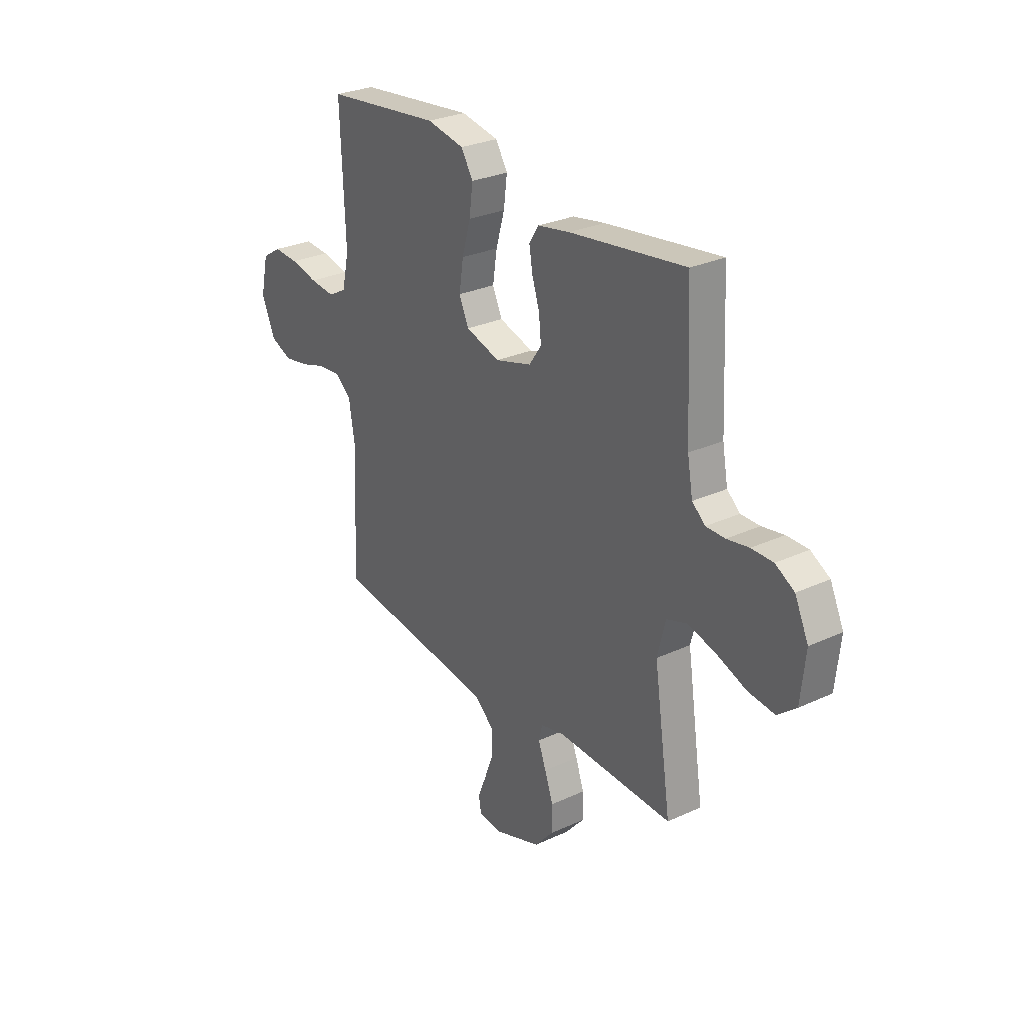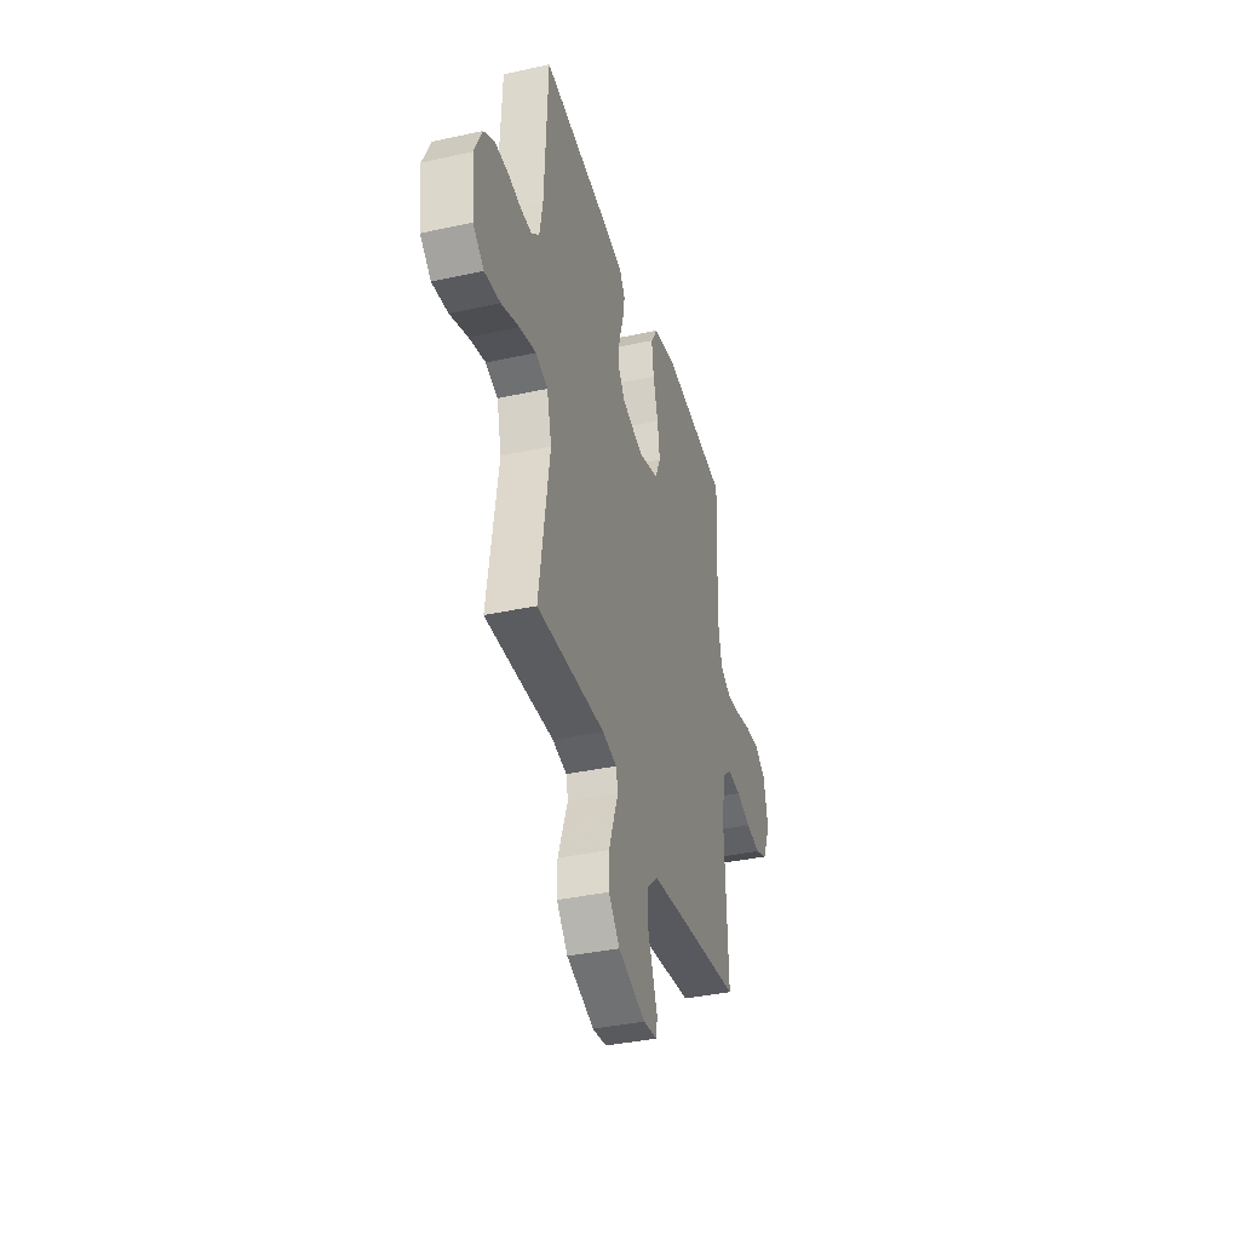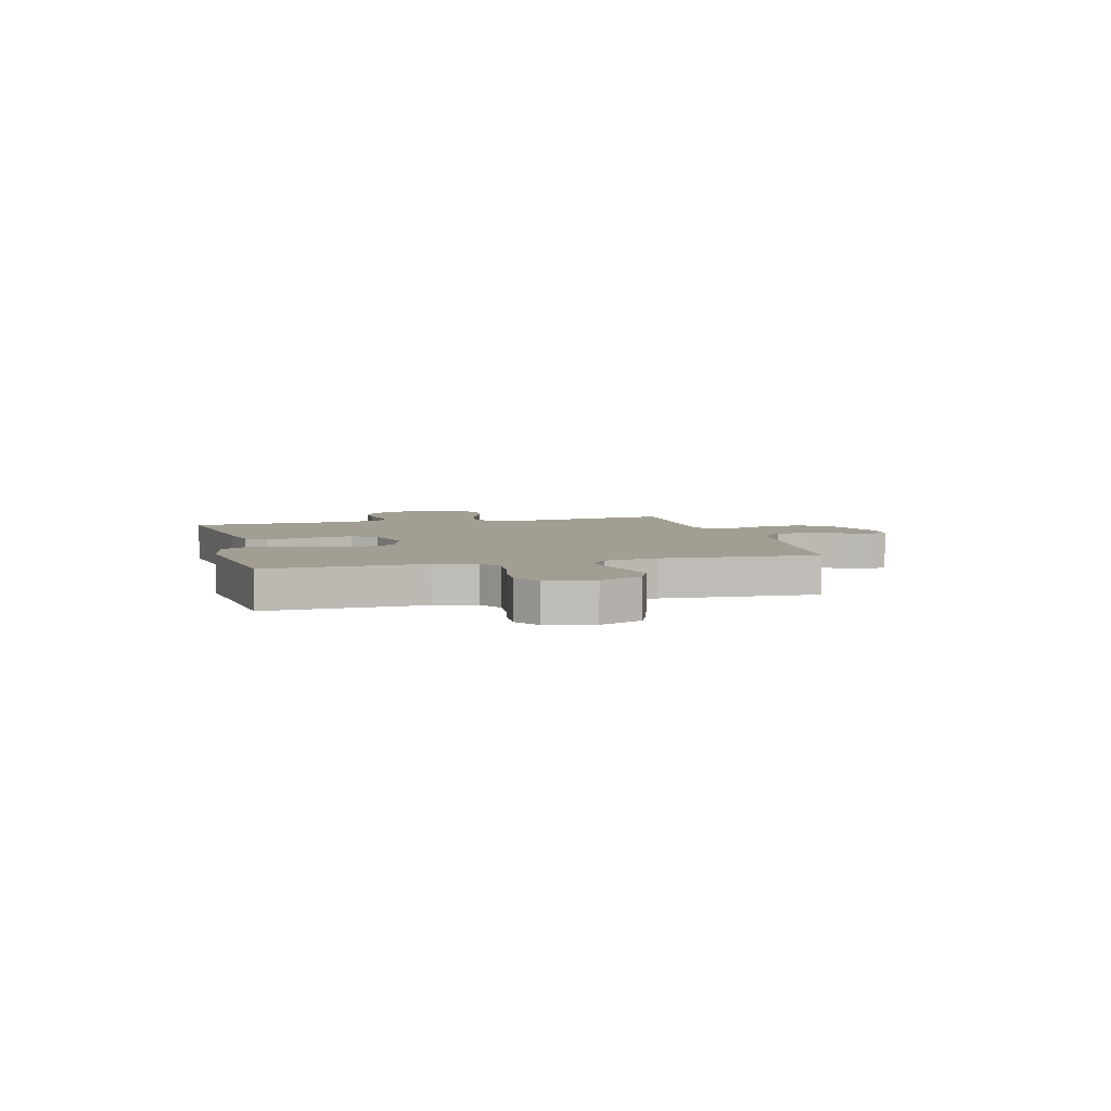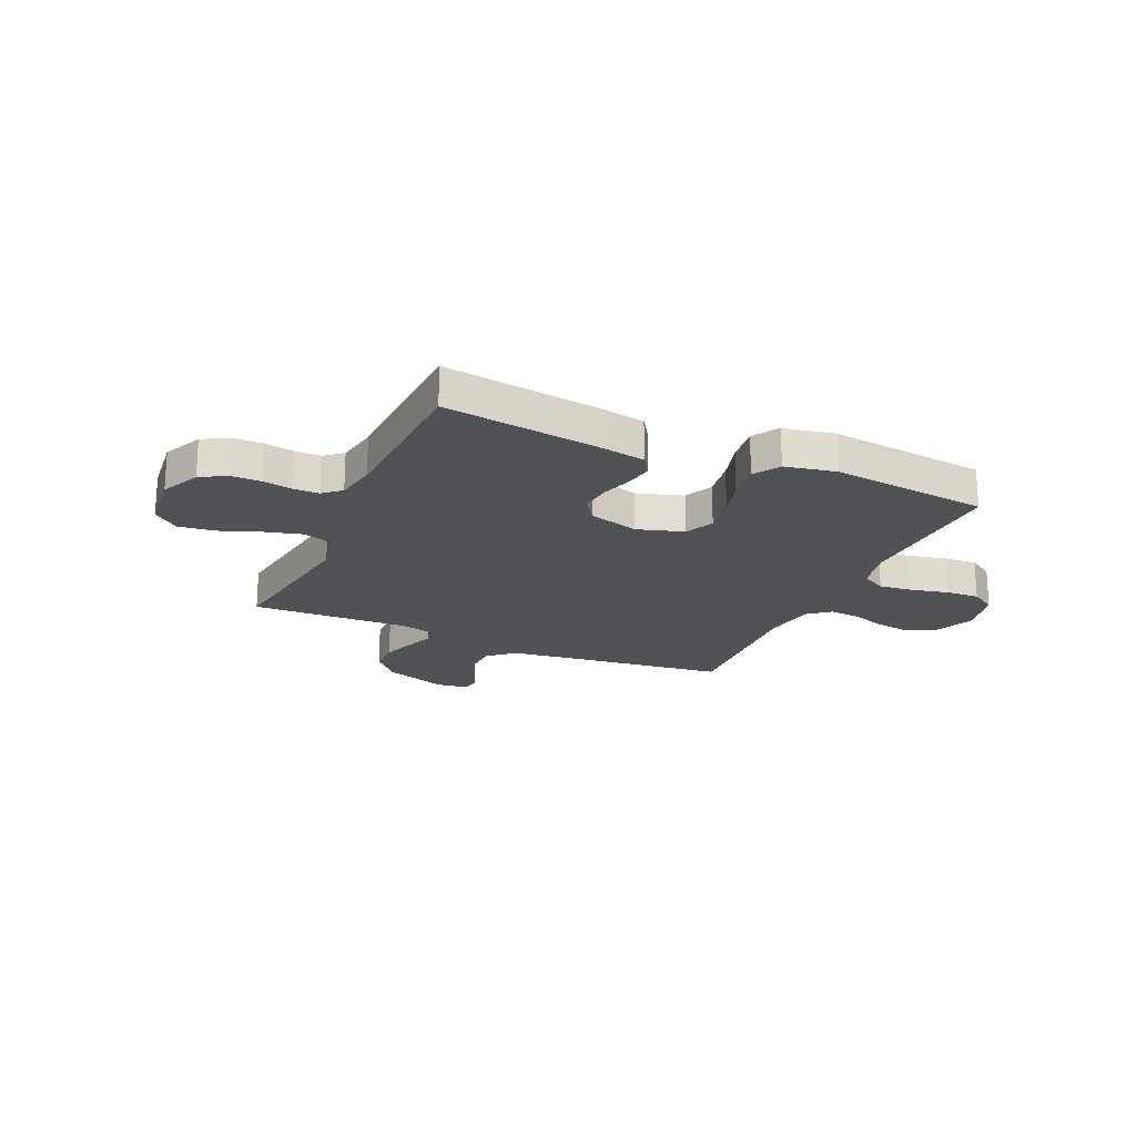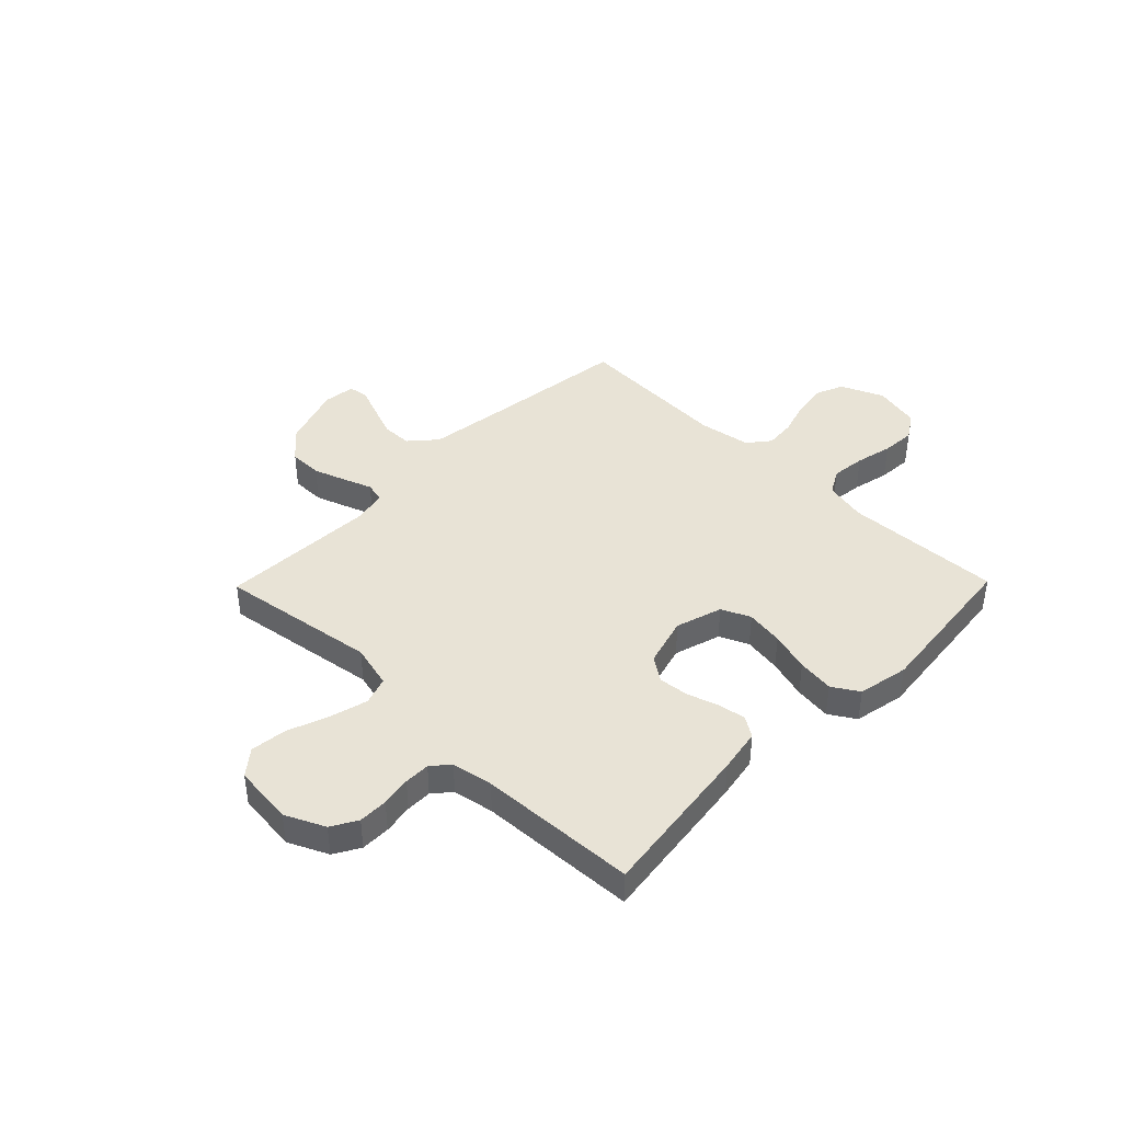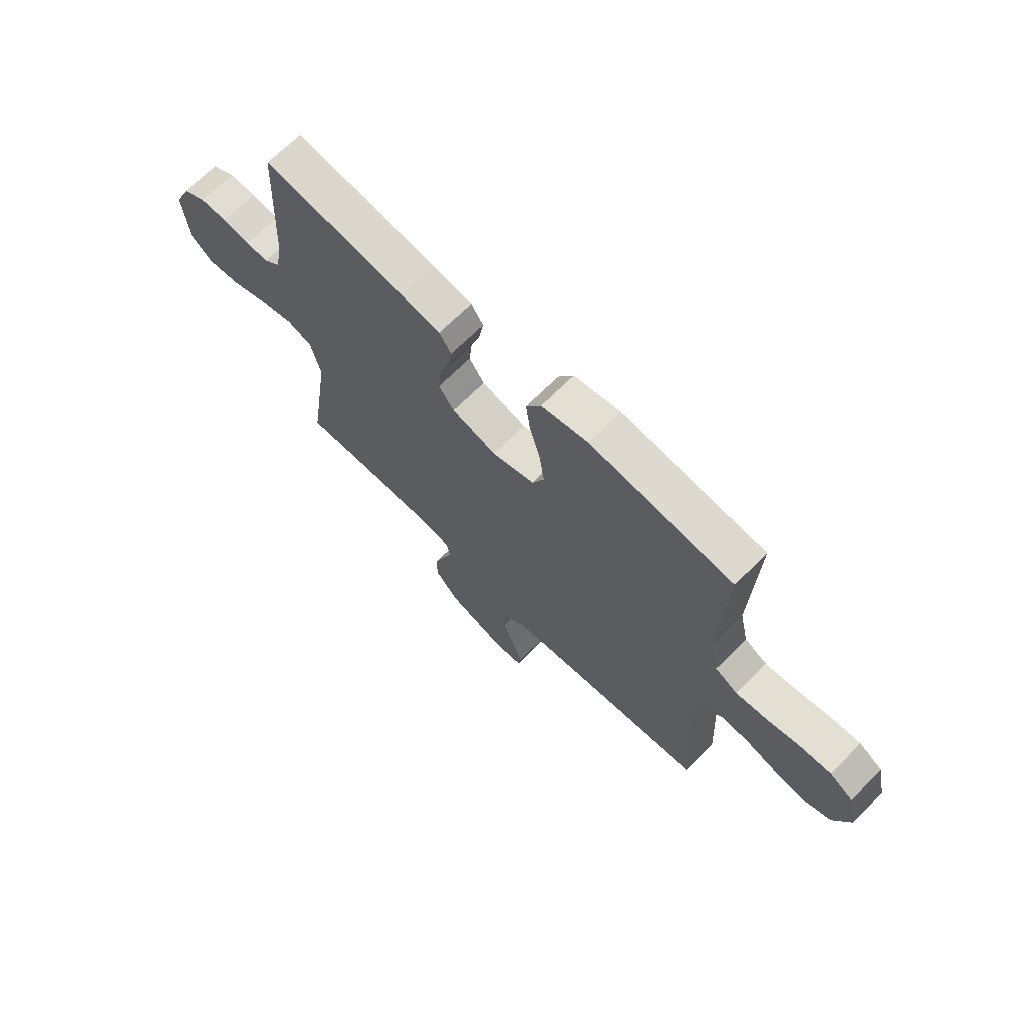
<metadata>
{"format":"obj","ext":"obj","renderer":"f3d","projection":"perspective","resolution":1024,"background":"white","views":[{"elev":28.2,"azim":-125.0,"up":"+Z"},{"elev":-37.3,"azim":-74.3,"up":"+Z"},{"elev":5.1,"azim":75.3,"up":"+Y"},{"elev":-21.0,"azim":-24.0,"up":"+Y"},{"elev":41.5,"azim":-45.6,"up":"+Y"},{"elev":68.1,"azim":44.9,"up":"+Z"}]}
</metadata>
<code>
v -0.5 0.07 -0.5
v -0.455 0.07 -0.2
v -0.476 0.07 -0.116
v -0.529 0.07 -0.098
v -0.601 0.07 -0.117
v -0.679 0.07 -0.146
v -0.748 0.07 -0.154
v -0.796 0.07 -0.115
v -0.808 0.07 0
v -0.773 0.07 0.075
v -0.724 0.07 0.103
v -0.668 0.07 0.103
v -0.611 0.07 0.093
v -0.562 0.07 0.093
v -0.528 0.07 0.122
v -0.514 0.07 0.2
v -0.5 0.07 0.5
v -0.2 0.07 0.46
v -0.117 0.07 0.445
v -0.092 0.07 0.407
v -0.101 0.07 0.354
v -0.12 0.07 0.295
v -0.126 0.07 0.237
v -0.094 0.07 0.191
v 0 0.07 0.164
v 0.089 0.07 0.191
v 0.114 0.07 0.246
v 0.103 0.07 0.318
v 0.081 0.07 0.394
v 0.072 0.07 0.464
v 0.103 0.07 0.514
v 0.2 0.07 0.533
v 0.5 0.07 0.5
v 0.488 0.07 0.2
v 0.506 0.07 0.12
v 0.553 0.07 0.094
v 0.618 0.07 0.101
v 0.688 0.07 0.117
v 0.753 0.07 0.121
v 0.802 0.07 0.09
v 0.822 0.07 0
v 0.787 0.07 -0.081
v 0.732 0.07 -0.104
v 0.667 0.07 -0.093
v 0.601 0.07 -0.072
v 0.543 0.07 -0.067
v 0.501 0.07 -0.101
v 0.485 0.07 -0.2
v 0.5 0.07 -0.5
v 0.2 0.07 -0.537
v 0.072 0.07 -0.554
v 0.022 0.07 -0.598
v 0.021 0.07 -0.656
v 0.045 0.07 -0.719
v 0.067 0.07 -0.775
v 0.061 0.07 -0.812
v 0 0.07 -0.819
v -0.121 0.07 -0.777
v -0.17 0.07 -0.721
v -0.17 0.07 -0.657
v -0.148 0.07 -0.595
v -0.128 0.07 -0.541
v -0.137 0.07 -0.503
v -0.2 0.07 -0.489
v -0.5 0 -0.5
v -0.455 0 -0.2
v -0.476 0 -0.116
v -0.529 0 -0.098
v -0.601 0 -0.117
v -0.679 0 -0.146
v -0.748 0 -0.154
v -0.796 0 -0.115
v -0.808 0 0
v -0.773 0 0.075
v -0.724 0 0.103
v -0.668 0 0.103
v -0.611 0 0.093
v -0.562 0 0.093
v -0.528 0 0.122
v -0.514 0 0.2
v -0.5 0 0.5
v -0.2 0 0.46
v -0.117 0 0.445
v -0.092 0 0.407
v -0.101 0 0.354
v -0.12 0 0.295
v -0.126 0 0.237
v -0.094 0 0.191
v 0 0 0.164
v 0.089 0 0.191
v 0.114 0 0.246
v 0.103 0 0.318
v 0.081 0 0.394
v 0.072 0 0.464
v 0.103 0 0.514
v 0.2 0 0.533
v 0.5 0 0.5
v 0.488 0 0.2
v 0.506 0 0.12
v 0.553 0 0.094
v 0.618 0 0.101
v 0.688 0 0.117
v 0.753 0 0.121
v 0.802 0 0.09
v 0.822 0 0
v 0.787 0 -0.081
v 0.732 0 -0.104
v 0.667 0 -0.093
v 0.601 0 -0.072
v 0.543 0 -0.067
v 0.501 0 -0.101
v 0.485 0 -0.2
v 0.5 0 -0.5
v 0.2 0 -0.537
v 0.072 0 -0.554
v 0.022 0 -0.598
v 0.021 0 -0.656
v 0.045 0 -0.719
v 0.067 0 -0.775
v 0.061 0 -0.812
v 0 0 -0.819
v -0.121 0 -0.777
v -0.17 0 -0.721
v -0.17 0 -0.657
v -0.148 0 -0.595
v -0.128 0 -0.541
v -0.137 0 -0.503
v -0.2 0 -0.489
f 60 61 62
f 59 60 62
f 58 59 62
f 57 58 62
f 56 57 62
f 55 56 62
f 54 55 62
f 53 54 62 63
f 52 53 63
f 51 52 63
f 50 51 63
f 50 63 64
f 49 50 64
f 48 49 64
f 43 44 45
f 42 43 45
f 41 42 45
f 40 41 45
f 39 40 45
f 38 39 45
f 37 38 45
f 36 37 45 46
f 35 36 46 47
f 32 33 34
f 31 32 34
f 30 31 34
f 29 30 34
f 28 29 34
f 35 47 48
f 34 35 48
f 28 34 48
f 27 28 48
f 20 21 22
f 19 20 22
f 18 19 22
f 17 18 22
f 16 17 22
f 15 16 22 23
f 14 15 23 24
f 11 12 13
f 10 11 13
f 9 10 13
f 8 9 13
f 7 8 13
f 6 7 13
f 5 6 13
f 4 5 13 14
f 14 24 25
f 4 14 25
f 3 4 25
f 64 1 2
f 26 27 48 64
f 25 26 64
f 3 25 64
f 2 3 64
f 126 125 124
f 126 124 123
f 126 123 122
f 126 122 121
f 126 121 120
f 126 120 119
f 126 119 118
f 127 126 118 117
f 127 117 116
f 127 116 115
f 127 115 114
f 128 127 114
f 128 114 113
f 128 113 112
f 109 108 107
f 109 107 106
f 109 106 105
f 109 105 104
f 109 104 103
f 109 103 102
f 109 102 101
f 110 109 101 100
f 111 110 100 99
f 98 97 96
f 98 96 95
f 98 95 94
f 98 94 93
f 98 93 92
f 112 111 99
f 112 99 98
f 112 98 92
f 112 92 91
f 86 85 84
f 86 84 83
f 86 83 82
f 86 82 81
f 86 81 80
f 87 86 80 79
f 88 87 79 78
f 77 76 75
f 77 75 74
f 77 74 73
f 77 73 72
f 77 72 71
f 77 71 70
f 77 70 69
f 78 77 69 68
f 89 88 78
f 89 78 68
f 89 68 67
f 66 65 128
f 128 112 91 90
f 128 90 89
f 128 89 67
f 128 67 66
f 1 65 66 2
f 2 66 67 3
f 3 67 68 4
f 4 68 69 5
f 5 69 70 6
f 6 70 71 7
f 7 71 72 8
f 8 72 73 9
f 9 73 74 10
f 10 74 75 11
f 11 75 76 12
f 12 76 77 13
f 13 77 78 14
f 14 78 79 15
f 15 79 80 16
f 16 80 81 17
f 17 81 82 18
f 18 82 83 19
f 19 83 84 20
f 20 84 85 21
f 21 85 86 22
f 22 86 87 23
f 23 87 88 24
f 24 88 89 25
f 25 89 90 26
f 26 90 91 27
f 27 91 92 28
f 28 92 93 29
f 29 93 94 30
f 30 94 95 31
f 31 95 96 32
f 32 96 97 33
f 33 97 98 34
f 34 98 99 35
f 35 99 100 36
f 36 100 101 37
f 37 101 102 38
f 38 102 103 39
f 39 103 104 40
f 40 104 105 41
f 41 105 106 42
f 42 106 107 43
f 43 107 108 44
f 44 108 109 45
f 45 109 110 46
f 46 110 111 47
f 47 111 112 48
f 48 112 113 49
f 49 113 114 50
f 50 114 115 51
f 51 115 116 52
f 52 116 117 53
f 53 117 118 54
f 54 118 119 55
f 55 119 120 56
f 56 120 121 57
f 57 121 122 58
f 58 122 123 59
f 59 123 124 60
f 60 124 125 61
f 61 125 126 62
f 62 126 127 63
f 63 127 128 64
f 64 128 65 1

</code>
